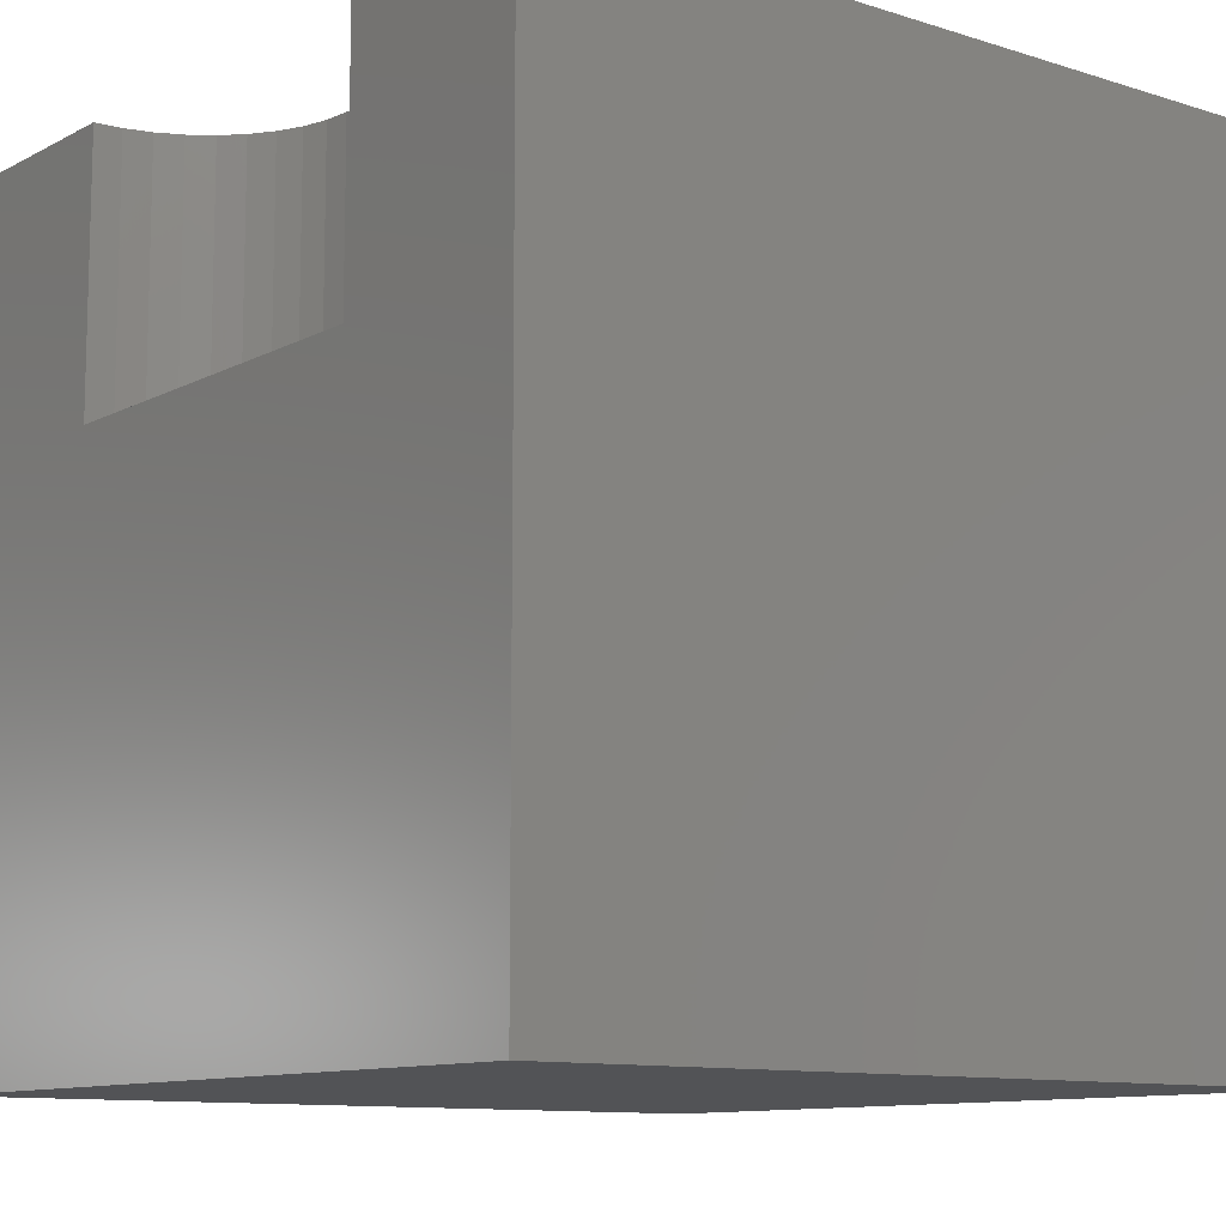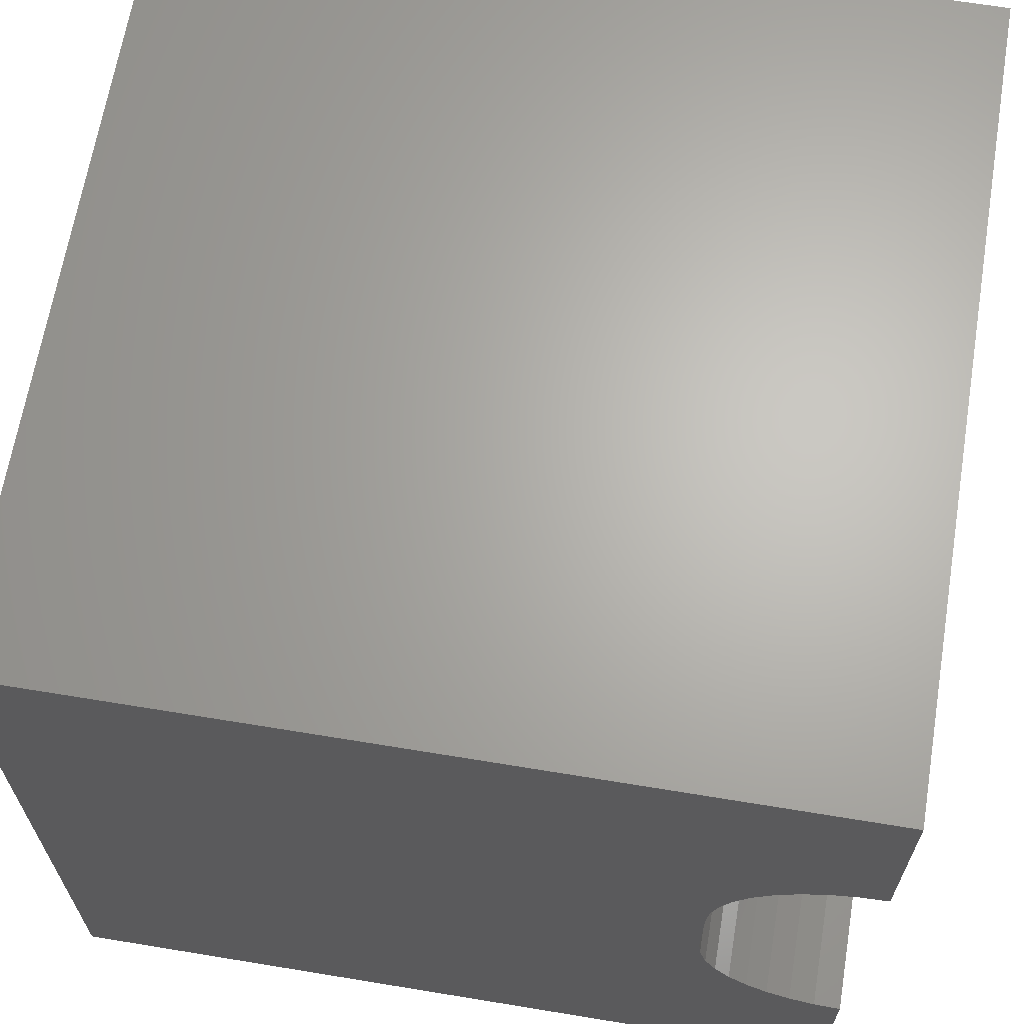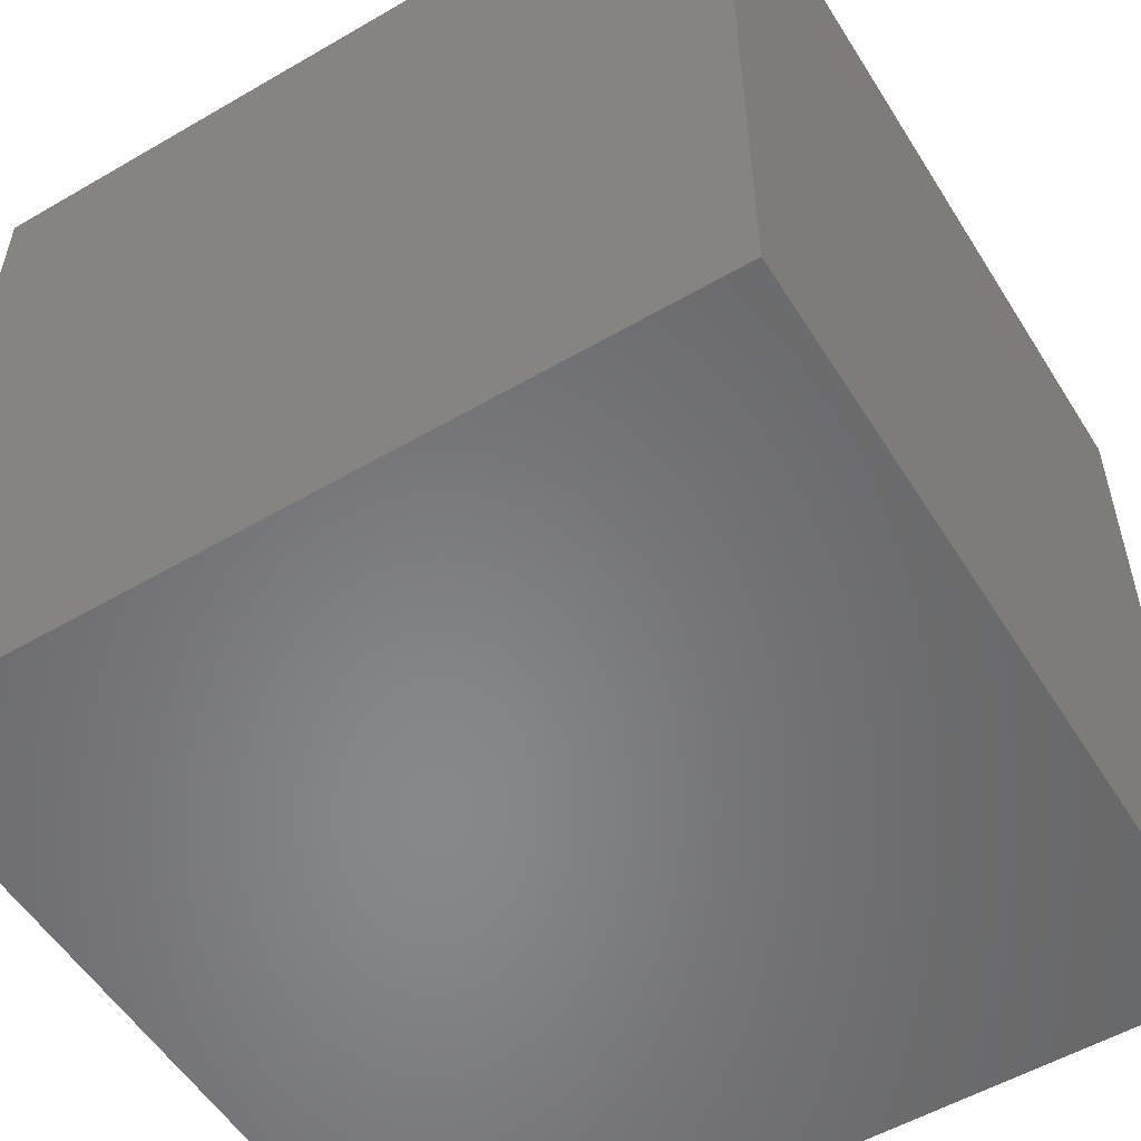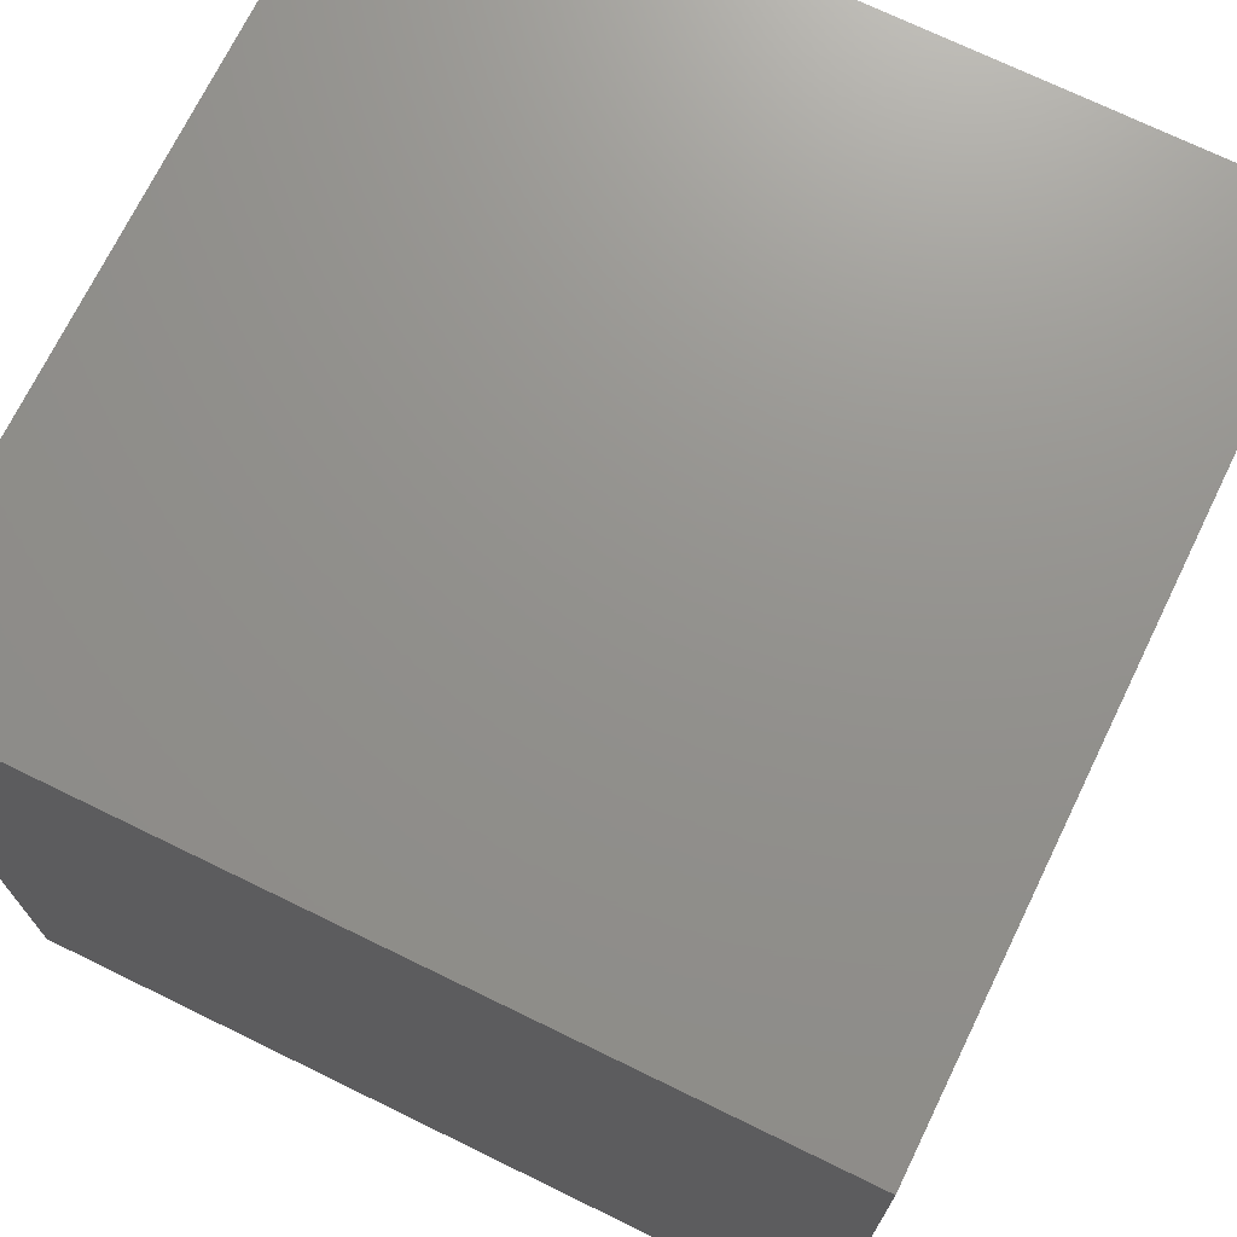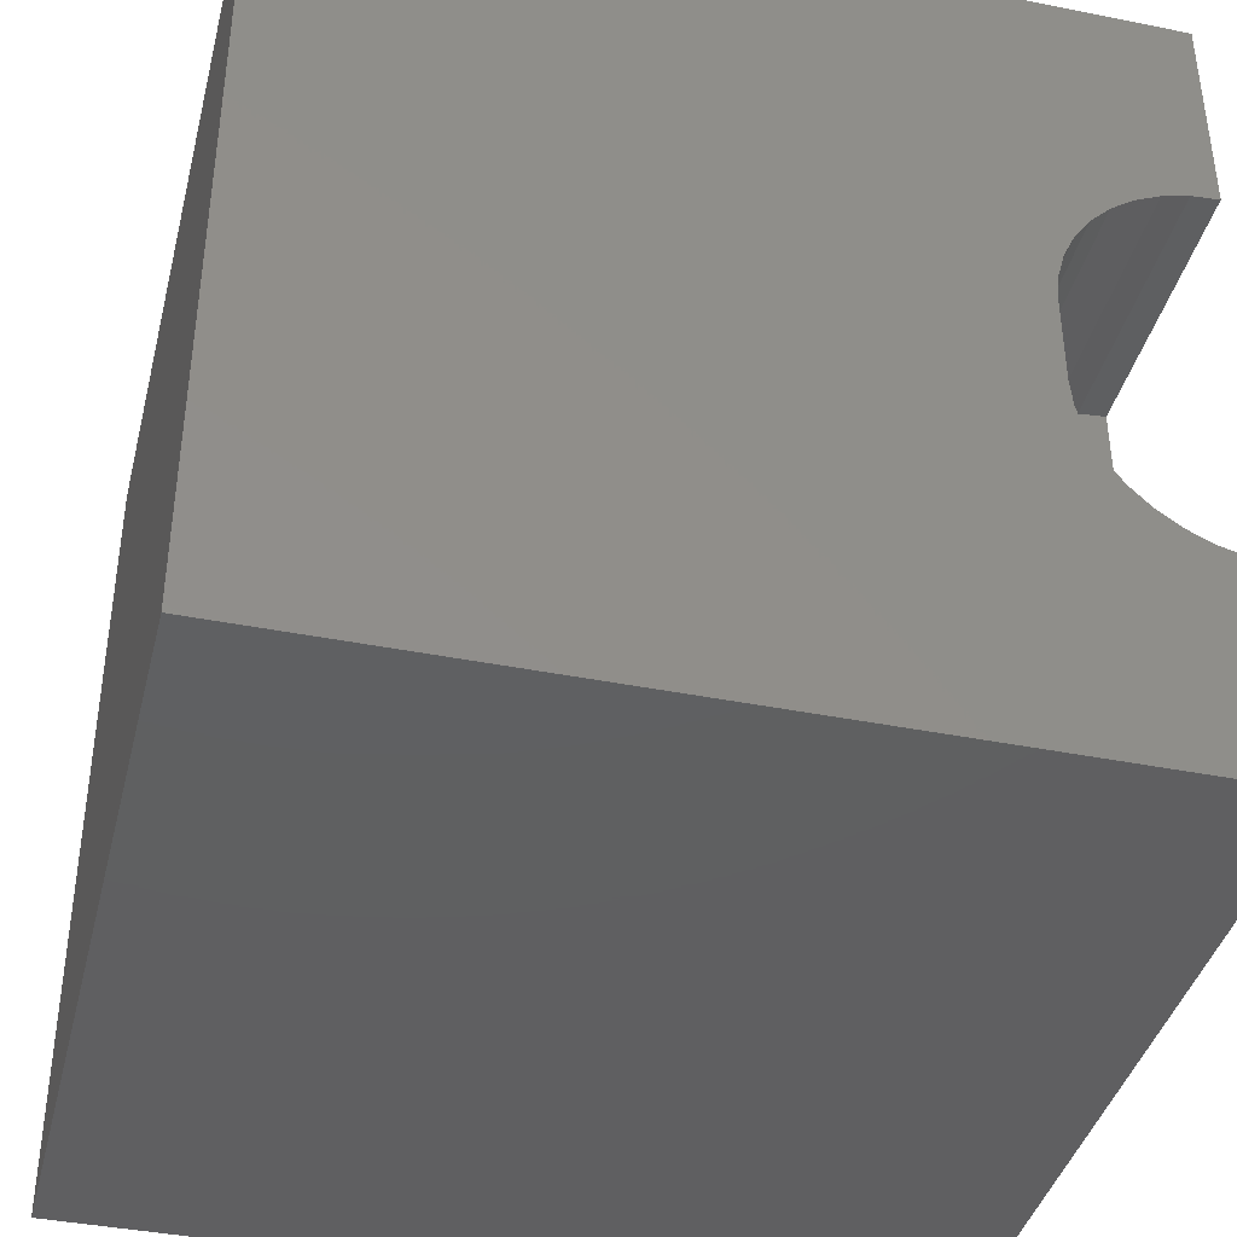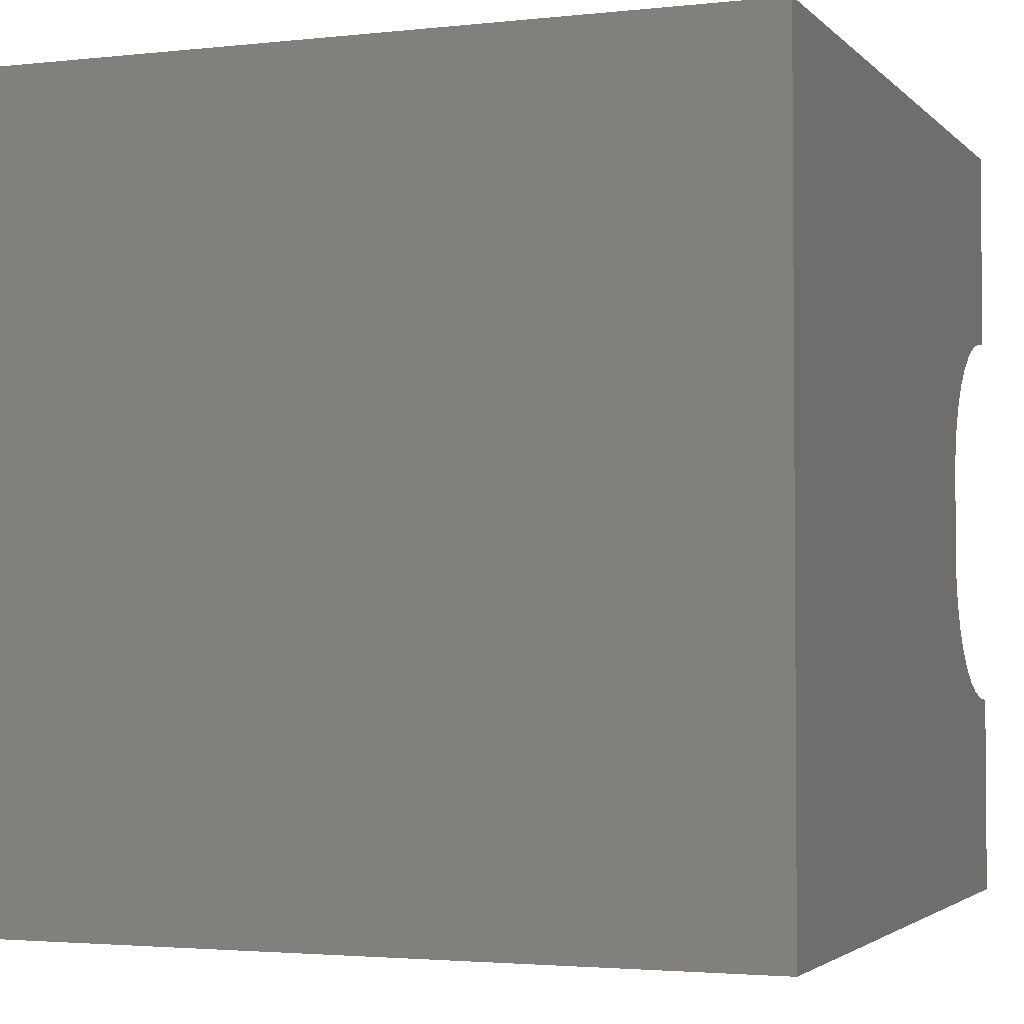
<metadata>
{"format":"stl","ext":"stl","renderer":"f3d","projection":"perspective","resolution":1024,"background":"white","views":[{"elev":-10.7,"azim":141.8,"up":"+Z"},{"elev":65.7,"azim":9.4,"up":"+Y"},{"elev":-54.5,"azim":-148.4,"up":"+Y"},{"elev":71.8,"azim":-64.0,"up":"+Y"},{"elev":-39.9,"azim":-13.9,"up":"+Y"},{"elev":-2.7,"azim":-69.0,"up":"+Y"}]}
</metadata>
<code>
# stl→obj: 48 verts, 92 faces
v 0 10 10
v 0 10 0
v 0 0 10
v 0 0 0
v 9.669 7.402 10
v 10 7.431 10
v 10 10 10
v 10 2.569 10
v 9.669 2.598 10
v 10 0 10
v 9.349 2.683 10
v 9.048 2.824 10
v 8.776 3.014 10
v 8.542 3.249 10
v 8.351 3.52 10
v 8.211 3.821 10
v 8.125 5.858 10
v 8.211 6.179 10
v 8.351 6.48 10
v 8.542 6.751 10
v 8.125 4.142 10
v 8.096 4.472 10
v 8.096 5.528 10
v 8.776 6.986 10
v 9.048 7.176 10
v 9.349 7.317 10
v 10 2.569 6.742
v 10 0 0
v 10 7.431 6.742
v 10 10 0
v 8.096 4.472 6.742
v 8.125 4.142 6.742
v 8.211 3.821 6.742
v 8.351 3.52 6.742
v 8.542 3.249 6.742
v 8.776 3.014 6.742
v 9.048 2.824 6.742
v 9.349 2.683 6.742
v 9.669 2.598 6.742
v 9.669 7.402 6.742
v 9.349 7.317 6.742
v 9.048 7.176 6.742
v 8.776 6.986 6.742
v 8.542 6.751 6.742
v 8.351 6.48 6.742
v 8.211 6.179 6.742
v 8.125 5.858 6.742
v 8.096 5.528 6.742
f 1 2 3
f 3 2 4
f 5 6 7
f 8 9 10
f 10 9 11
f 10 11 3
f 3 11 12
f 3 12 13
f 13 14 3
f 3 14 15
f 3 15 16
f 17 18 1
f 1 18 19
f 1 19 20
f 16 21 3
f 3 21 22
f 3 22 1
f 1 22 23
f 1 23 17
f 20 24 1
f 1 24 25
f 1 25 7
f 7 25 26
f 7 26 5
f 8 10 27
f 27 10 28
f 27 28 29
f 29 28 30
f 29 30 6
f 6 30 7
f 2 30 4
f 4 30 28
f 7 30 1
f 1 30 2
f 28 10 4
f 4 10 3
f 31 22 21
f 31 21 32
f 32 21 16
f 32 16 33
f 33 16 15
f 33 15 34
f 34 15 14
f 34 14 35
f 35 14 13
f 35 13 36
f 36 13 12
f 36 12 37
f 37 12 11
f 37 11 38
f 38 11 9
f 38 9 39
f 39 9 8
f 39 8 27
f 29 6 5
f 29 5 40
f 40 5 26
f 40 26 41
f 41 26 25
f 41 25 42
f 42 25 24
f 42 24 43
f 43 24 20
f 43 20 44
f 44 20 19
f 44 19 45
f 45 19 18
f 45 18 46
f 46 18 17
f 46 17 47
f 47 17 23
f 47 23 48
f 38 39 31
f 31 39 27
f 31 27 48
f 48 27 29
f 48 29 47
f 47 29 46
f 46 29 40
f 46 40 41
f 41 42 46
f 46 42 43
f 46 43 45
f 45 43 44
f 32 33 36
f 36 33 34
f 36 34 35
f 32 36 31
f 31 36 37
f 31 37 38
f 31 48 22
f 22 48 23

</code>
